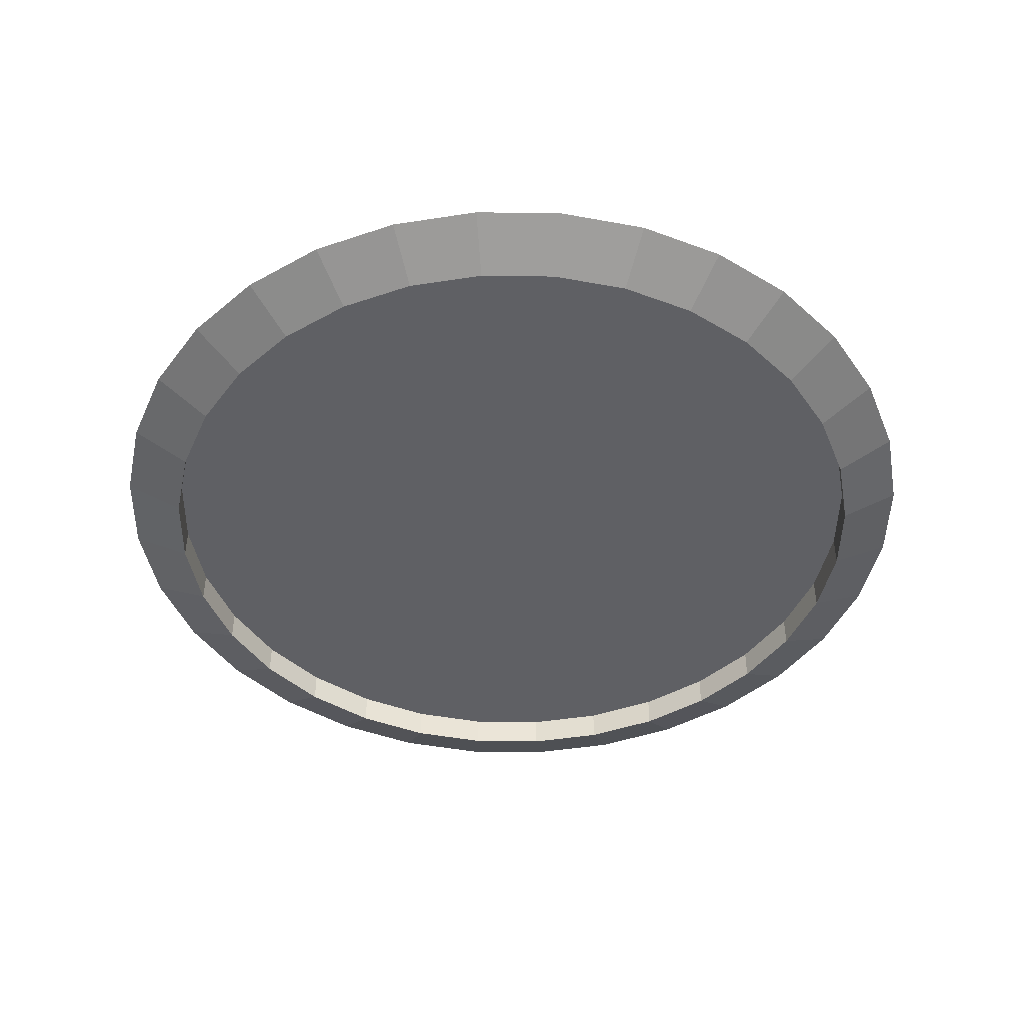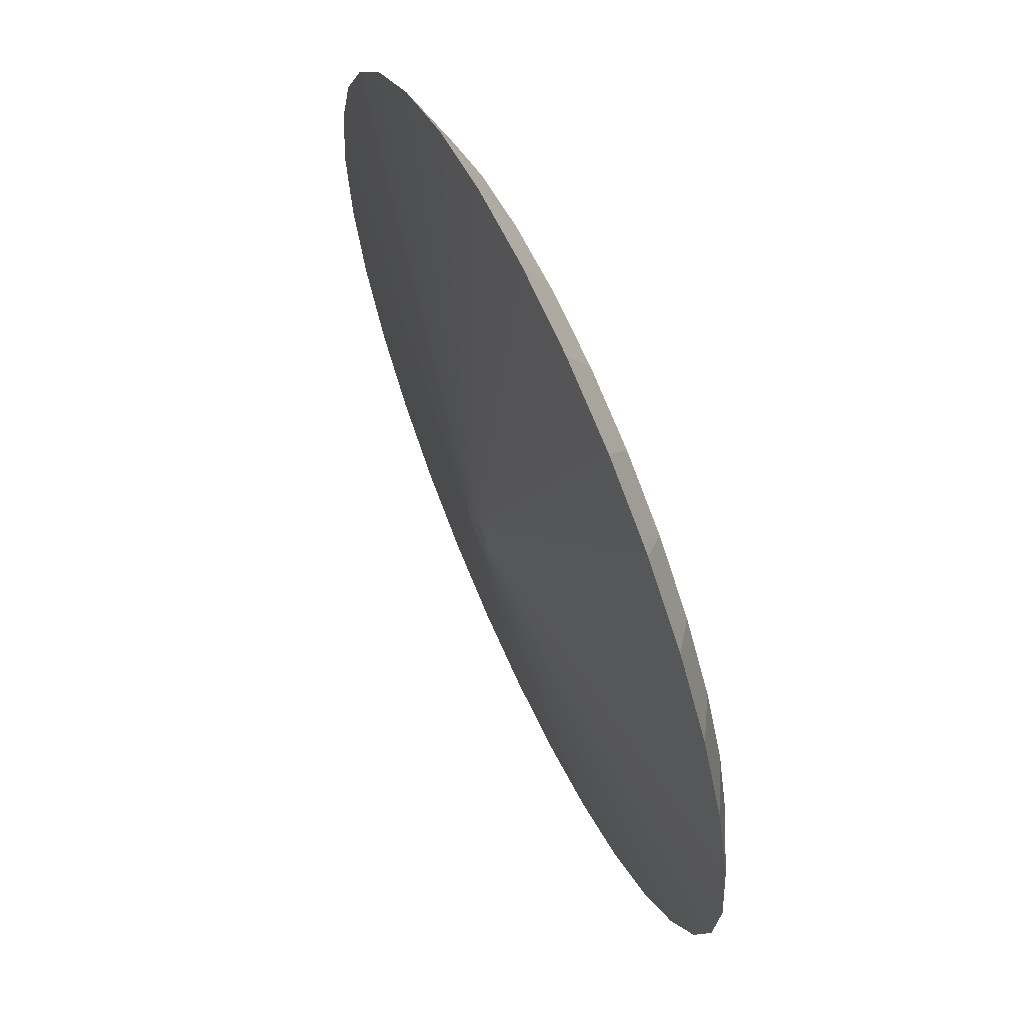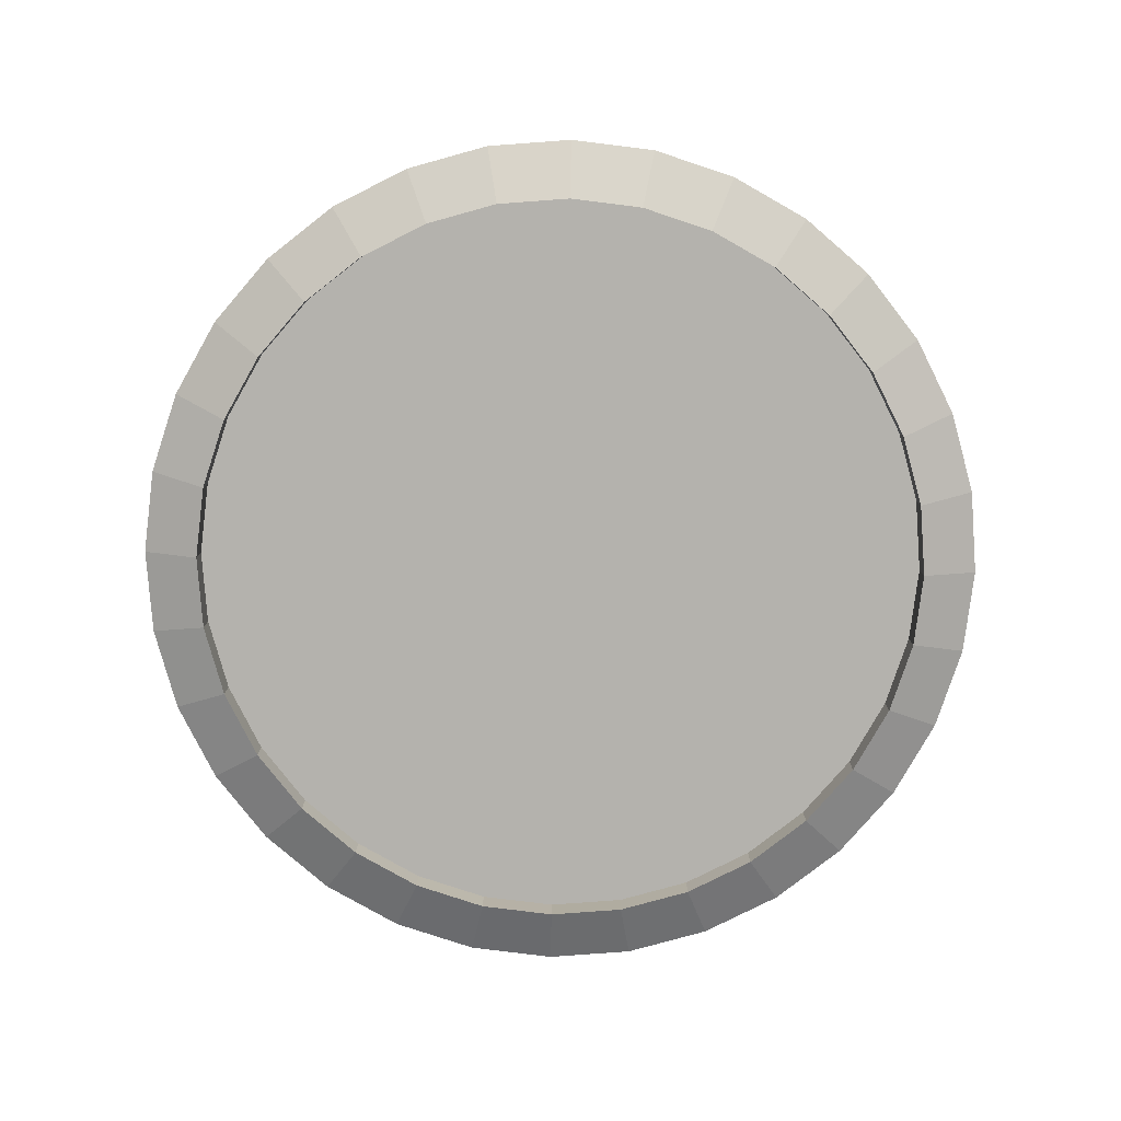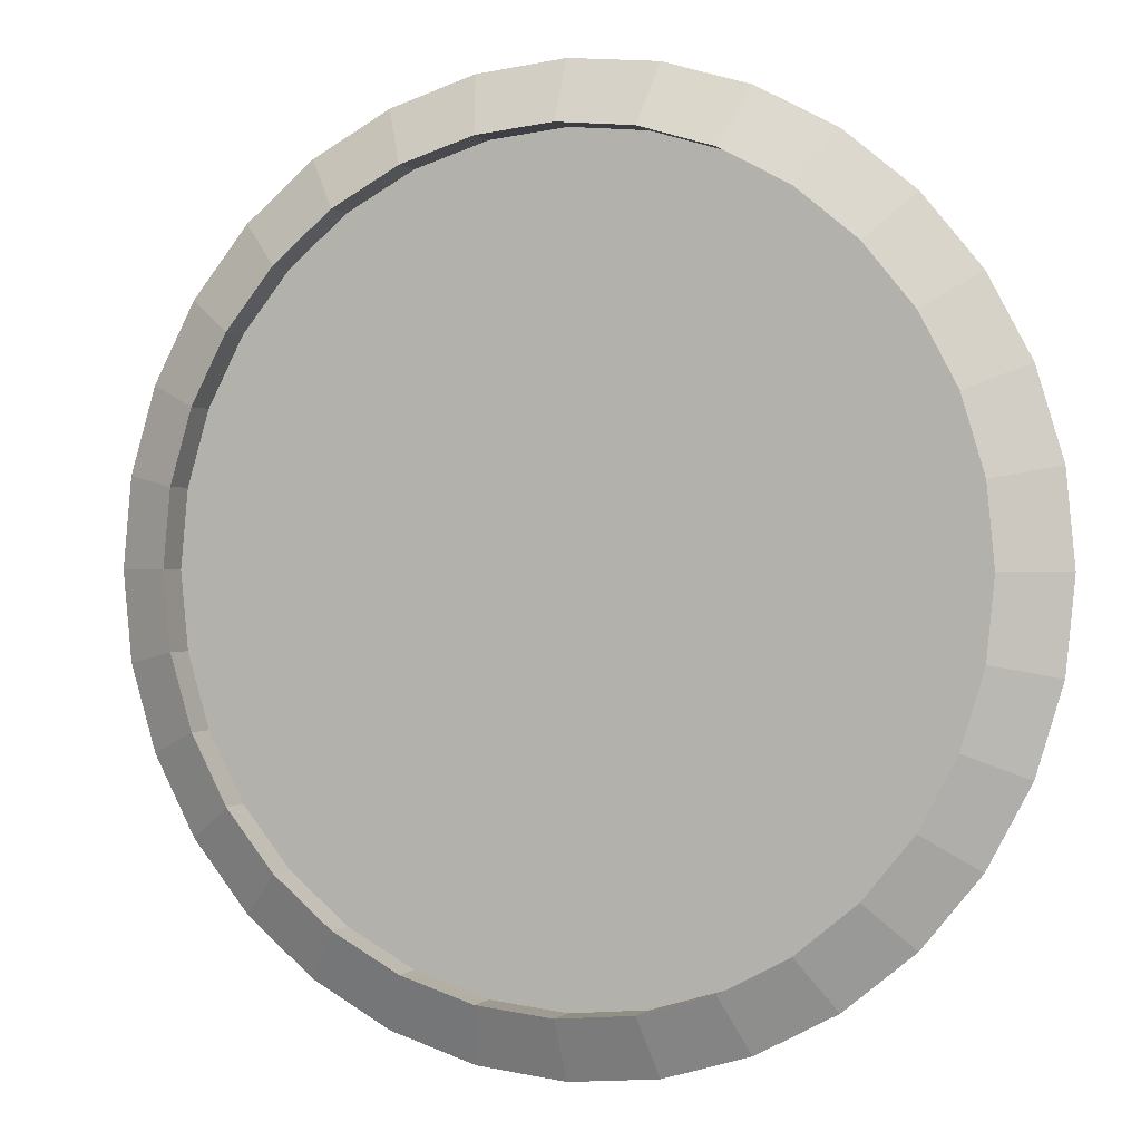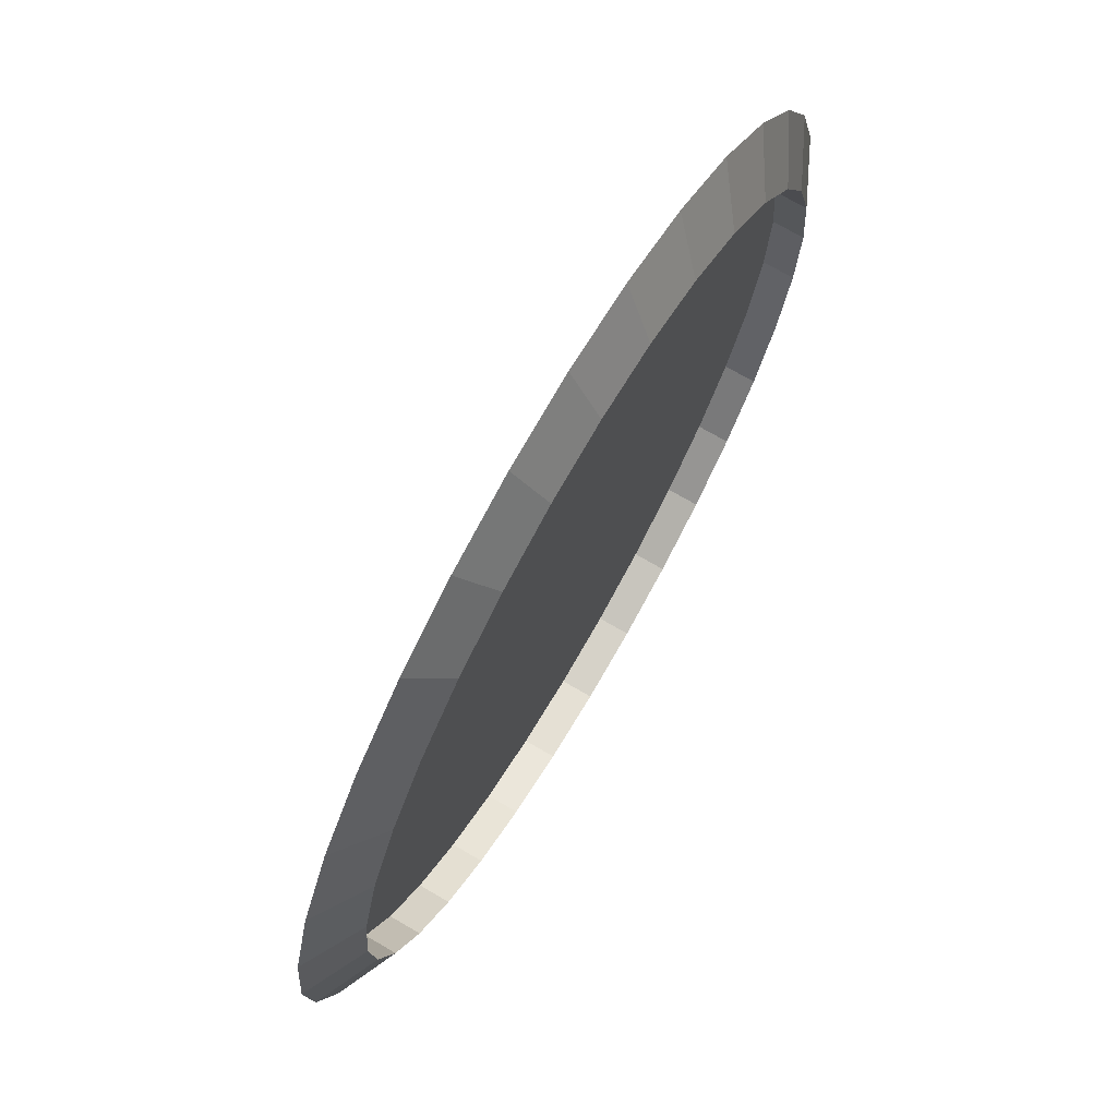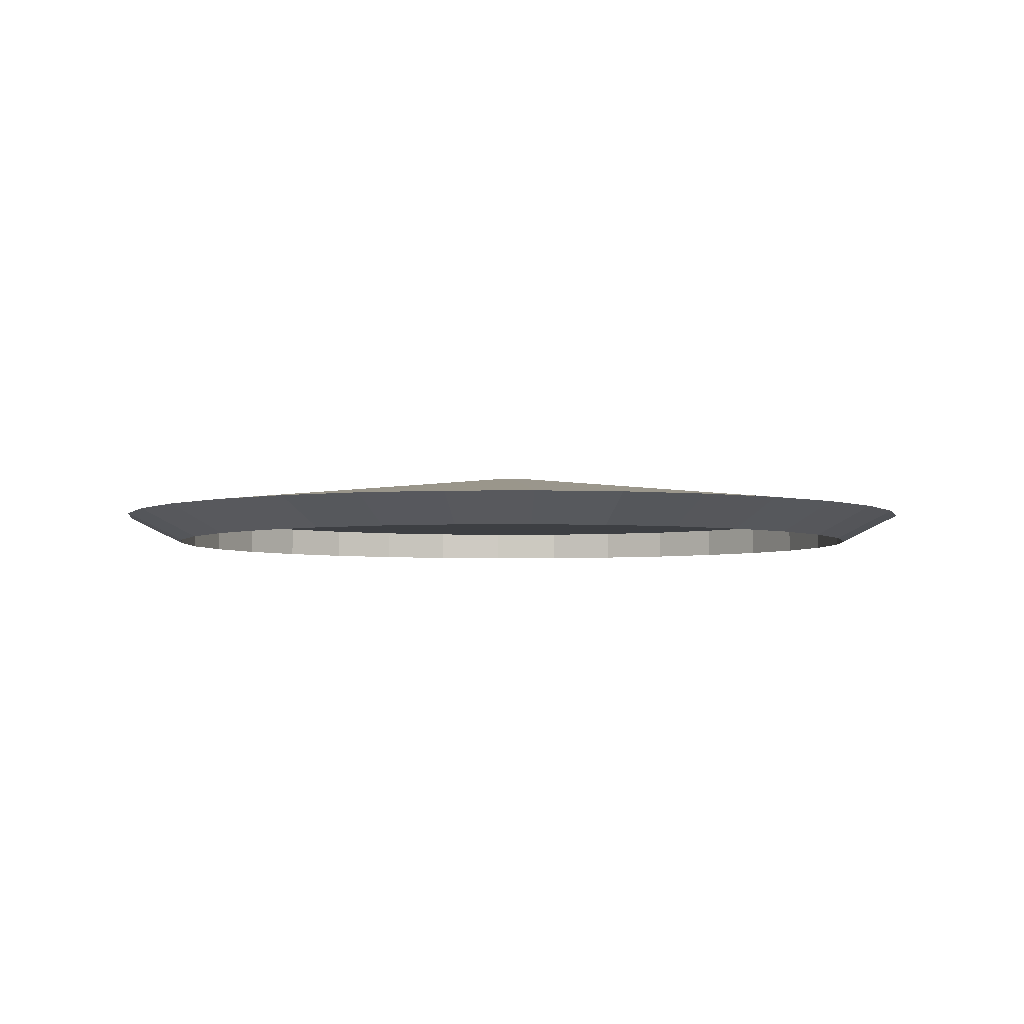
<metadata>
{"format":"obj","ext":"obj","renderer":"f3d","projection":"perspective","resolution":1024,"background":"white","views":[{"elev":-44.8,"azim":-130.3,"up":"+Y"},{"elev":63.7,"azim":-114.1,"up":"+Z"},{"elev":-79.5,"azim":122.3,"up":"+Y"},{"elev":0.4,"azim":22.2,"up":"+Z"},{"elev":71.4,"azim":-59.7,"up":"+Z"},{"elev":-3.8,"azim":-2.8,"up":"+Y"}]}
</metadata>
<code>
o Cylinder
v 0 -0.05323 -1.025
v -0 0.05323 -0.04856
v 0.1999 -0.05323 -1.005
v 0.009473 0.05323 -0.04762
v 0.3922 -0.05323 -0.9467
v 0.01858 0.05323 -0.04486
v 0.5693 -0.05323 -0.852
v 0.02698 0.05323 -0.04037
v 0.7246 -0.05323 -0.7246
v 0.03433 0.05323 -0.03433
v 0.852 -0.05323 -0.5693
v 0.04037 0.05323 -0.02698
v 0.9467 -0.05323 -0.3922
v 0.04486 0.05323 -0.01858
v 1.005 -0.05323 -0.1999
v 0.04762 0.05323 -0.009473
v 1.025 -0.05323 0
v 0.04856 0.05323 0
v 1.005 -0.05323 0.1999
v 0.04762 0.05323 0.009473
v 0.9467 -0.05323 0.3922
v 0.04486 0.05323 0.01858
v 0.852 -0.05323 0.5693
v 0.04037 0.05323 0.02698
v 0.7246 -0.05323 0.7246
v 0.03433 0.05323 0.03433
v 0.5693 -0.05323 0.852
v 0.02698 0.05323 0.04037
v 0.3922 -0.05323 0.9467
v 0.01858 0.05323 0.04486
v 0.1999 -0.05323 1.005
v 0.009473 0.05323 0.04762
v -0 -0.05323 1.025
v -0 0.05323 0.04856
v -0.1999 -0.05323 1.005
v -0.009473 0.05323 0.04762
v -0.3922 -0.05323 0.9467
v -0.01858 0.05323 0.04486
v -0.5693 -0.05323 0.852
v -0.02698 0.05323 0.04037
v -0.7246 -0.05323 0.7246
v -0.03433 0.05323 0.03433
v -0.852 -0.05323 0.5693
v -0.04037 0.05323 0.02698
v -0.9467 -0.05323 0.3922
v -0.04486 0.05323 0.01858
v -1.005 -0.05323 0.1999
v -0.04762 0.05323 0.009473
v -1.025 -0.05323 -0
v -0.04856 0.05323 0
v -1.005 -0.05323 -0.1999
v -0.04762 0.05323 -0.009473
v -0.9467 -0.05323 -0.3922
v -0.04486 0.05323 -0.01858
v -0.852 -0.05323 -0.5693
v -0.04037 0.05323 -0.02698
v -0.7246 -0.05323 -0.7246
v -0.03433 0.05323 -0.03433
v -0.5693 -0.05323 -0.852
v -0.02698 0.05323 -0.04037
v -0.3922 -0.05323 -0.9467
v -0.01858 0.05323 -0.04486
v -0.1999 -0.05323 -1.005
v -0.009473 0.05323 -0.04762
v -0 -0.1202 -0.8879
v 0.1732 -0.1202 -0.8708
v 0.3398 -0.1202 -0.8203
v 0.4933 -0.1202 -0.7383
v 0.6278 -0.1202 -0.6278
v 0.7383 -0.1202 -0.4933
v 0.8203 -0.1202 -0.3398
v 0.8708 -0.1202 -0.1732
v 0.8879 -0.1202 0
v 0.8708 -0.1202 0.1732
v 0.8203 -0.1202 0.3398
v 0.7383 -0.1202 0.4933
v 0.6278 -0.1202 0.6278
v 0.4933 -0.1202 0.7383
v 0.3398 -0.1202 0.8203
v 0.1732 -0.1202 0.8708
v -0 -0.1202 0.8879
v -0.1732 -0.1202 0.8708
v -0.3398 -0.1202 0.8203
v -0.4933 -0.1202 0.7383
v -0.6278 -0.1202 0.6278
v -0.7383 -0.1202 0.4933
v -0.8203 -0.1202 0.3398
v -0.8708 -0.1202 0.1732
v -0.8879 -0.1202 -0
v -0.8708 -0.1202 -0.1732
v -0.8203 -0.1202 -0.3398
v -0.7383 -0.1202 -0.4933
v -0.6278 -0.1202 -0.6278
v -0.4933 -0.1202 -0.7383
v -0.3398 -0.1202 -0.8203
v -0.1732 -0.1202 -0.8708
v -0 -0.04651 -0.8879
v 0.1732 -0.04651 -0.8708
v 0.3398 -0.04651 -0.8203
v 0.4933 -0.04651 -0.7383
v 0.6278 -0.04651 -0.6278
v 0.7383 -0.04651 -0.4933
v 0.8203 -0.04651 -0.3398
v 0.8708 -0.04651 -0.1732
v 0.8879 -0.04651 0
v 0.8708 -0.04651 0.1732
v 0.8203 -0.04651 0.3398
v 0.7383 -0.04651 0.4933
v 0.6278 -0.04651 0.6278
v 0.4933 -0.04651 0.7383
v 0.3398 -0.04651 0.8203
v 0.1732 -0.04651 0.8708
v -0 -0.04651 0.8879
v -0.1732 -0.04651 0.8708
v -0.3398 -0.04651 0.8203
v -0.4933 -0.04651 0.7383
v -0.6278 -0.04651 0.6278
v -0.7383 -0.04651 0.4933
v -0.8203 -0.04651 0.3398
v -0.8708 -0.04651 0.1732
v -0.8879 -0.04651 -0
v -0.8708 -0.04651 -0.1732
v -0.8203 -0.04651 -0.3398
v -0.7383 -0.04651 -0.4933
v -0.6278 -0.04651 -0.6278
v -0.4933 -0.04651 -0.7383
v -0.3398 -0.04651 -0.8203
v -0.1732 -0.04651 -0.8708
f 1 2 4 3
f 3 4 6 5
f 5 6 8 7
f 7 8 10 9
f 9 10 12 11
f 11 12 14 13
f 13 14 16 15
f 15 16 18 17
f 17 18 20 19
f 19 20 22 21
f 21 22 24 23
f 23 24 26 25
f 25 26 28 27
f 27 28 30 29
f 29 30 32 31
f 31 32 34 33
f 33 34 36 35
f 35 36 38 37
f 37 38 40 39
f 39 40 42 41
f 41 42 44 43
f 43 44 46 45
f 45 46 48 47
f 47 48 50 49
f 49 50 52 51
f 51 52 54 53
f 53 54 56 55
f 55 56 58 57
f 57 58 60 59
f 59 60 62 61
f 4 2 64 62 60 58 56 54 52 50 48 46 44 42 40 38 36 34 32 30 28 26 24 22 20 18 16 14 12 10 8 6
f 61 62 64 63
f 63 64 2 1
f 49 51 90 89
f 69 70 102 101
f 5 7 68 67
f 23 25 77 76
f 41 43 86 85
f 59 61 95 94
f 15 17 73 72
f 33 35 82 81
f 51 53 91 90
f 7 9 69 68
f 25 27 78 77
f 43 45 87 86
f 61 63 96 95
f 17 19 74 73
f 35 37 83 82
f 53 55 92 91
f 9 11 70 69
f 27 29 79 78
f 1 3 66 65
f 45 47 88 87
f 63 1 65 96
f 19 21 75 74
f 37 39 84 83
f 55 57 93 92
f 11 13 71 70
f 29 31 80 79
f 47 49 89 88
f 3 5 67 66
f 21 23 76 75
f 39 41 85 84
f 57 59 94 93
f 13 15 72 71
f 31 33 81 80
f 97 98 99 100 101 102 103 104 105 106 107 108 109 110 111 112 113 114 115 116 117 118 119 120 121 122 123 124 125 126 127 128
f 96 65 97 128
f 83 84 116 115
f 70 71 103 102
f 84 85 117 116
f 71 72 104 103
f 85 86 118 117
f 72 73 105 104
f 86 87 119 118
f 73 74 106 105
f 87 88 120 119
f 74 75 107 106
f 88 89 121 120
f 75 76 108 107
f 89 90 122 121
f 76 77 109 108
f 90 91 123 122
f 77 78 110 109
f 91 92 124 123
f 78 79 111 110
f 65 66 98 97
f 92 93 125 124
f 79 80 112 111
f 66 67 99 98
f 93 94 126 125
f 80 81 113 112
f 67 68 100 99
f 94 95 127 126
f 81 82 114 113
f 68 69 101 100
f 95 96 128 127
f 82 83 115 114

</code>
